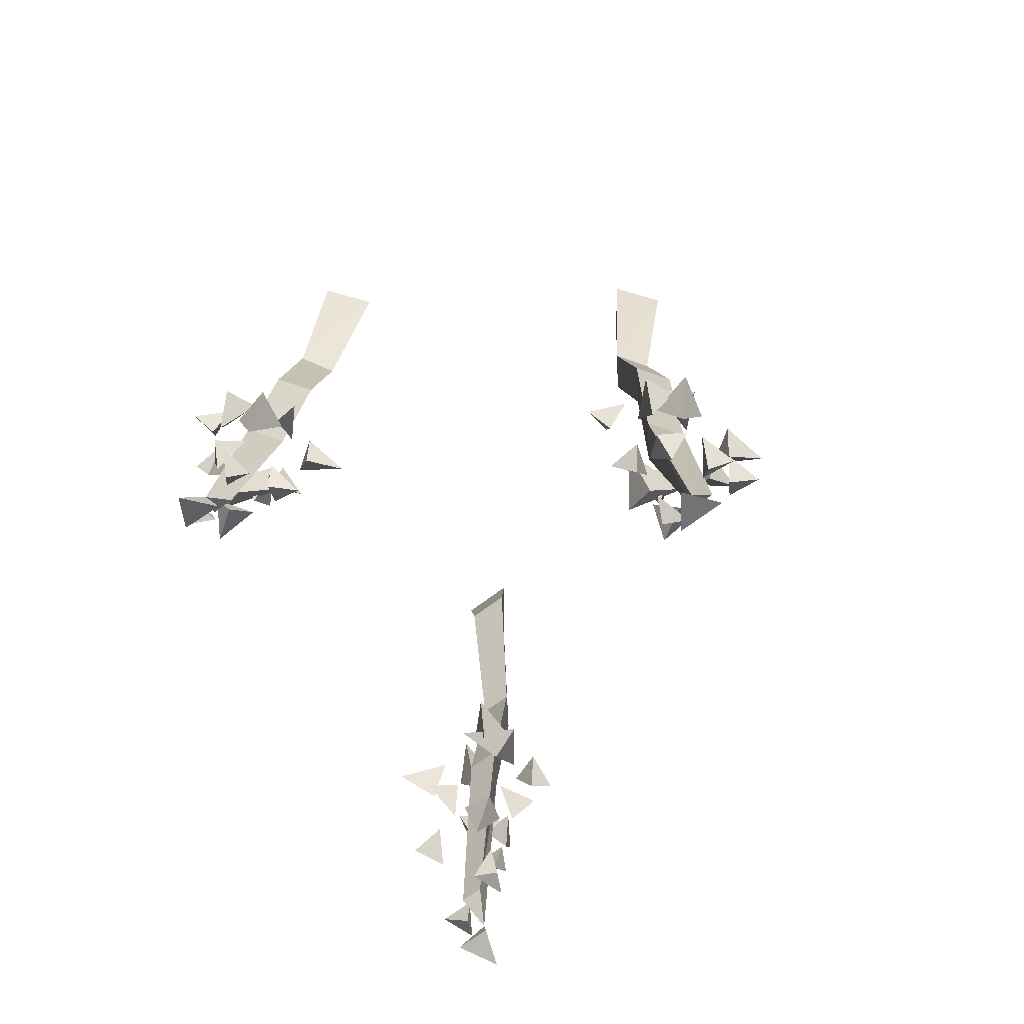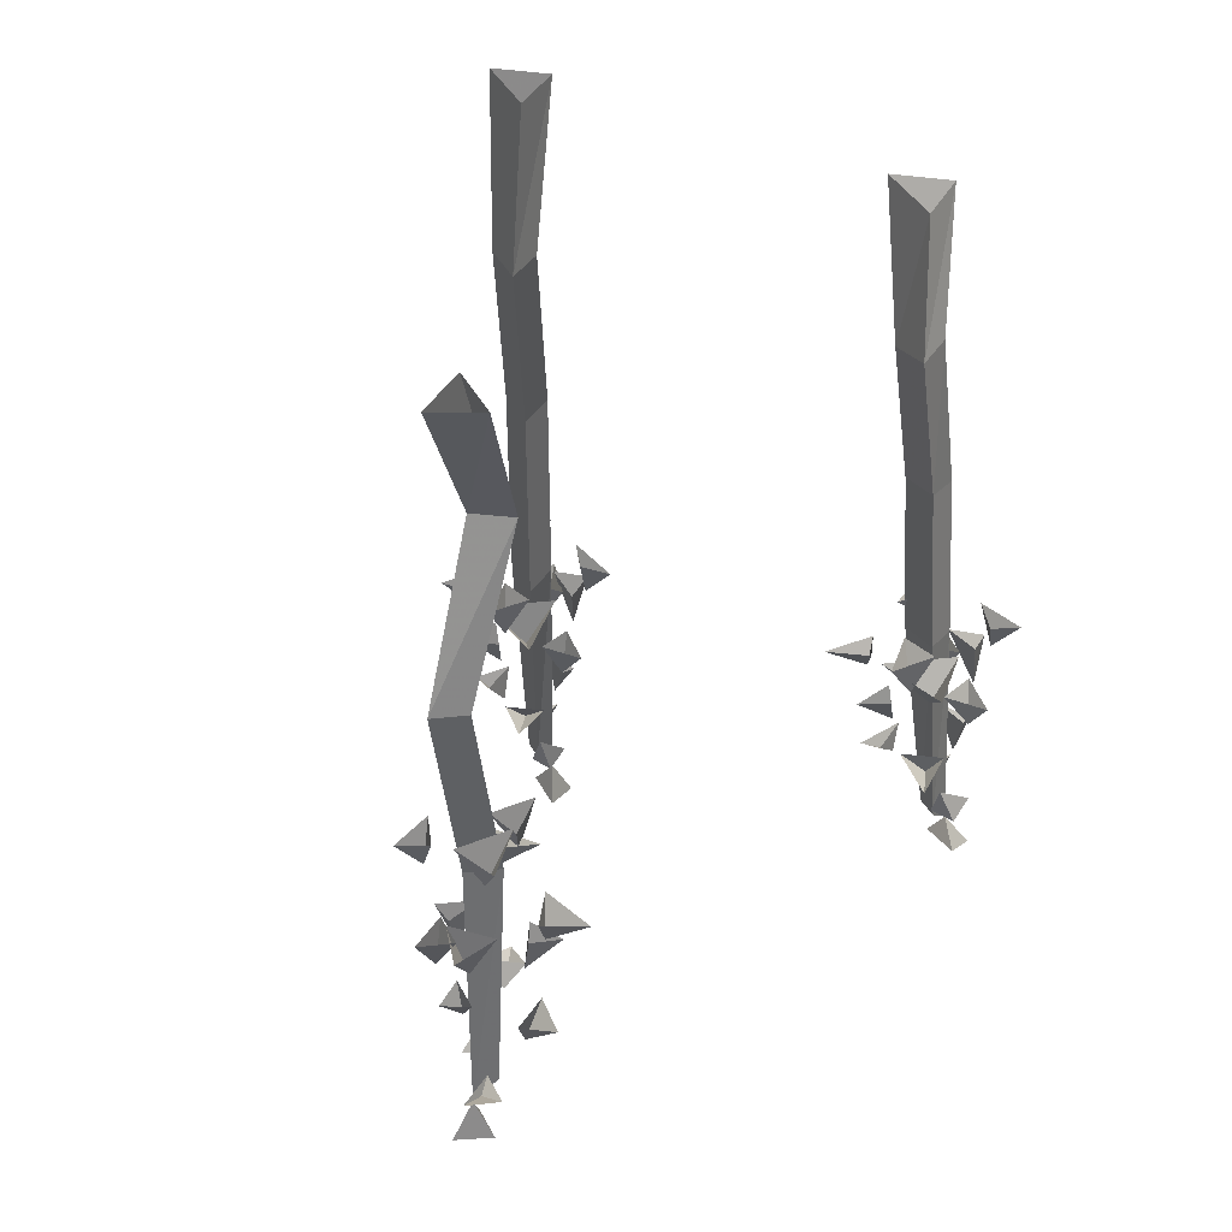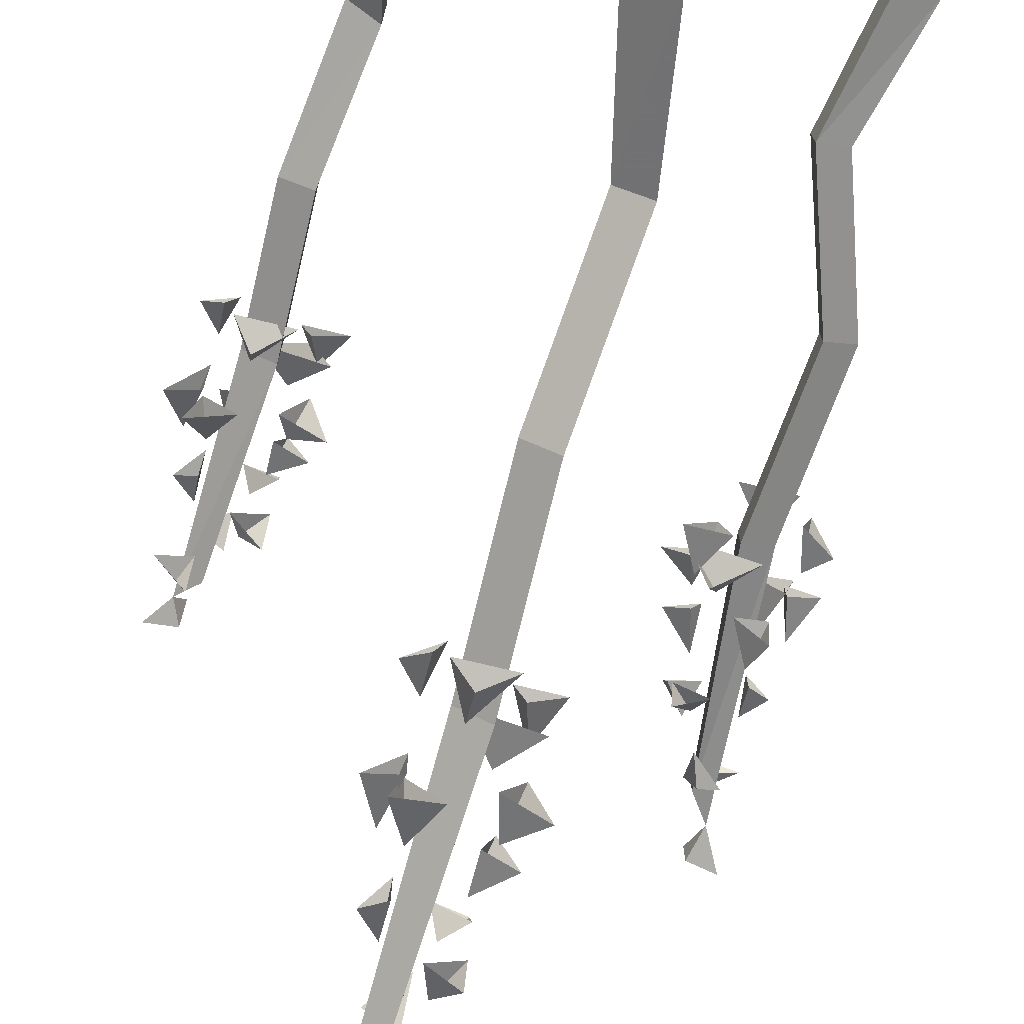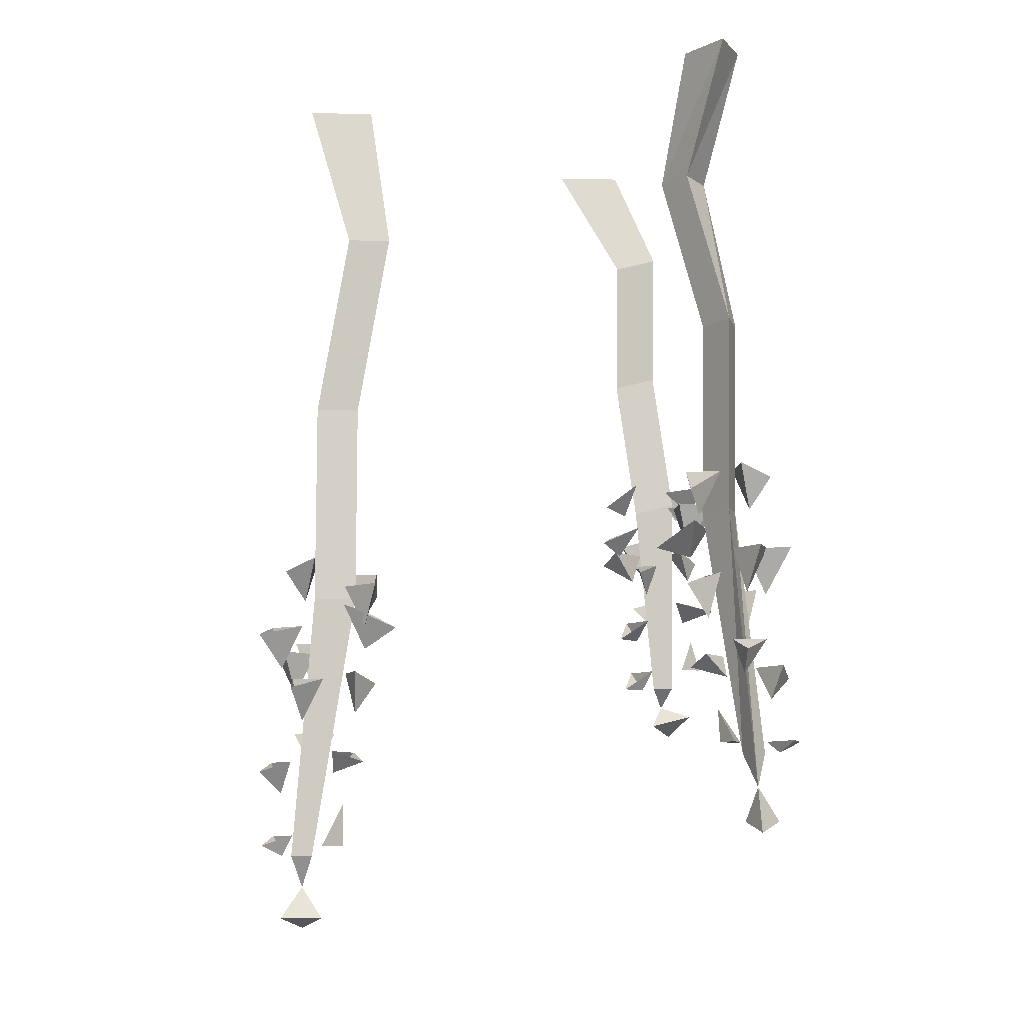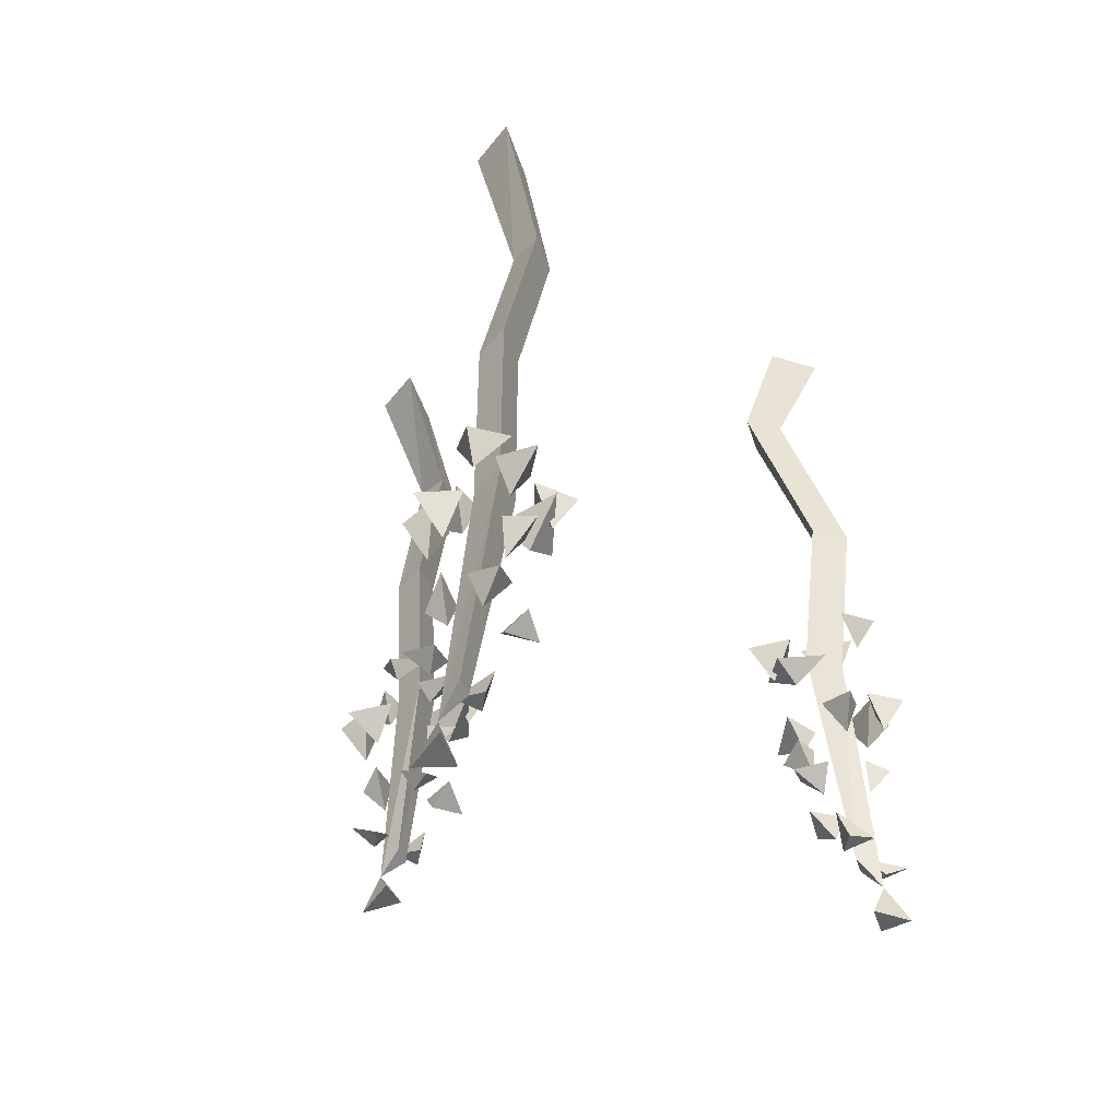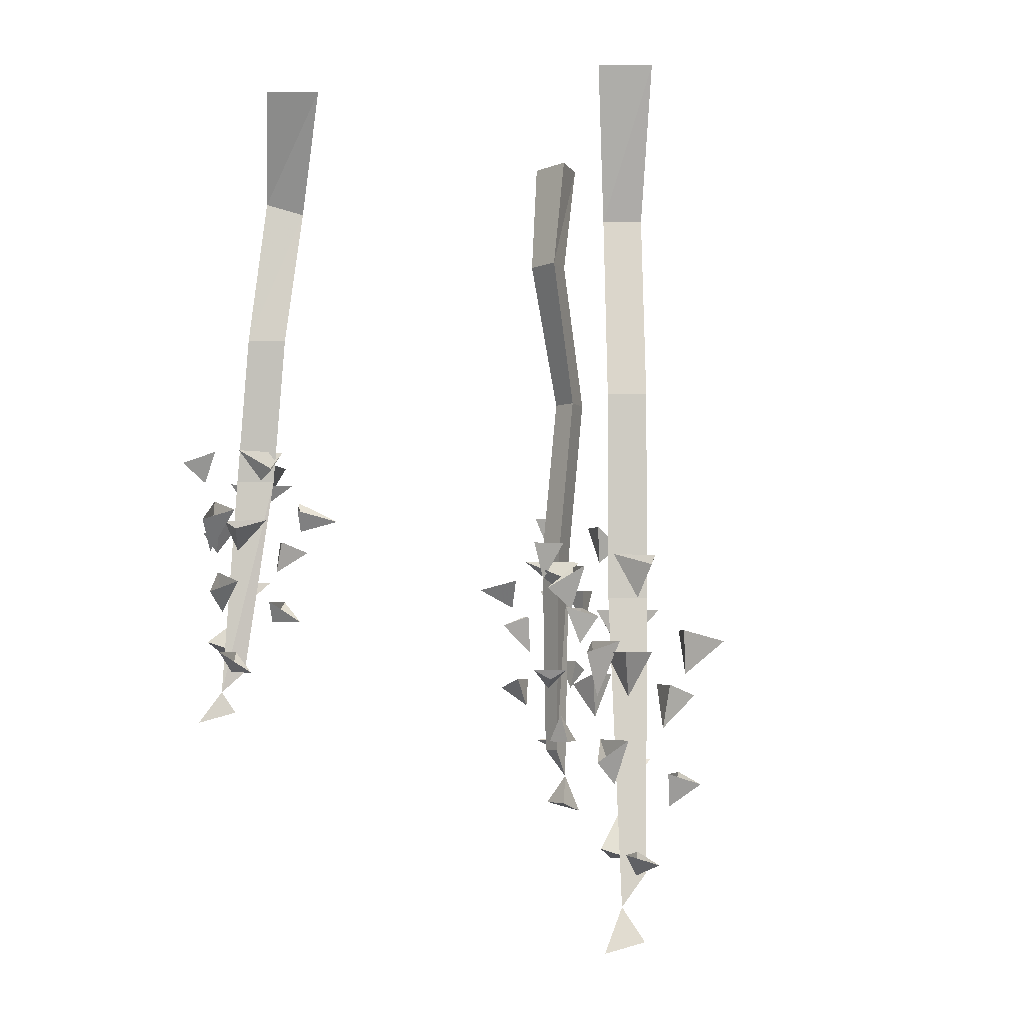
<metadata>
{"format":"obj","ext":"obj","renderer":"f3d","projection":"perspective","resolution":1024,"background":"white","views":[{"elev":-70.3,"azim":126.9,"up":"+Y"},{"elev":41.3,"azim":-25.9,"up":"+Y"},{"elev":-73.6,"azim":166.4,"up":"+Z"},{"elev":-9.2,"azim":-92.8,"up":"+Y"},{"elev":-46.3,"azim":-162.4,"up":"+Y"},{"elev":-3.8,"azim":143.0,"up":"+Y"}]}
</metadata>
<code>
o object/heather/5
v 7 -74 -24
v 6 -70 -24
v 6 -74 -26
v 9 -73 -25
v 8 -81 -26
v 9 -78 -28
v 8 -81 -30
v 11 -82 -28
v 9 -47 -21
v 10 -51 -22
v 12 -49 -21
v 10 -47 -24
v 0 -49 -21
v 2 -53 -22
v 4 -49 -21
v 3 -49 -24
v 4 -46 -27
v 7 -50 -28
v 9 -46 -27
v 7 -47 -30
v 4 -53 -31
v 3 -57 -30
v 0 -54 -32
v 2 -53 -28
v 7 -51 -22
v 4 -55 -22
v 1 -51 -24
v 3 -53 -19
v 13 -55 -28
v 11 -59 -27
v 10 -54 -29
v 10 -54 -25
v 6 -57 -23
v 8 -61 -23
v 9 -58 -21
v 9 -57 -24
v 7 -55 -30
v 9 -59 -29
v 10 -55 -27
v 11 -55 -31
v 1 -59 -29
v 4 -62 -28
v 3 -58 -26
v 4 -58 -29
v 3 -65 -25
v 5 -67 -25
v 3 -66 -22
v 6 -65 -23
v 3 -67 -32
v 5 -69 -30
v 3 -66 -29
v 6 -66 -31
v 9 -63 -29
v 9 -67 -27
v 9 -63 -25
v 11 -65 -27
v 8 -74 -32
v 9 -75 -30
v 8 -73 -29
v 11 -73 -31
v 7 -75 -27
v 7 -75 -29
v 8 -50 -25
v 5 -50 -23
v 5 -50 -27
v 5 -31 -27
v 8 -31 -25
v 5 -31 -23
v 3 -14 -20
v 3 -14 -24
v 6 -14 -22
v 9 0 -25
v 5 0 -22
v 5 0 -28
v -15 -65 10
v -14 -62 10
v -14 -65 12
v -17 -65 11
v -16 -72 12
v -17 -69 13
v -16 -72 15
v -19 -73 13
v -17 -41 7
v -18 -45 8
v -20 -43 7
v -18 -41 10
v -8 -43 7
v -10 -47 8
v -12 -43 7
v -11 -43 10
v -12 -40 12
v -15 -44 13
v -17 -40 12
v -15 -41 15
v -12 -47 16
v -11 -50 15
v -8 -48 17
v -10 -47 13
v -15 -45 8
v -12 -48 8
v -9 -45 10
v -11 -47 5
v -21 -48 13
v -19 -52 12
v -18 -48 14
v -18 -48 11
v -14 -50 9
v -16 -54 9
v -17 -51 7
v -17 -50 10
v -15 -48 15
v -17 -52 14
v -18 -48 12
v -19 -48 16
v -9 -52 14
v -12 -55 13
v -11 -51 12
v -12 -51 14
v -11 -57 11
v -13 -59 11
v -11 -58 8
v -14 -57 9
v -11 -59 17
v -13 -61 15
v -11 -58 14
v -14 -58 16
v -17 -56 14
v -17 -59 12
v -17 -56 11
v -19 -57 12
v -16 -65 17
v -17 -66 15
v -16 -65 14
v -19 -65 16
v -15 -66 12
v -15 -66 14
v -16 -44 11
v -13 -44 9
v -13 -44 12
v -15 -27 12
v -18 -27 11
v -15 -27 9
v -10 -12 6
v -10 -12 10
v -13 -12 8
v -17 0 11
v -13 0 8
v -13 0 13
v 27 -55 14
v 26 -52 13
v 26 -55 12
v 29 -54 13
v 28 -60 13
v 29 -59 10
v 28 -61 9
v 31 -62 11
v 29 -35 13
v 30 -38 12
v 32 -36 13
v 30 -35 10
v 20 -36 13
v 22 -39 13
v 24 -36 13
v 23 -36 10
v 24 -35 7
v 27 -38 6
v 29 -35 7
v 27 -37 4
v 24 -41 4
v 23 -43 5
v 20 -42 3
v 22 -40 7
v 27 -38 12
v 24 -41 13
v 21 -38 10
v 23 -38 16
v 33 -42 7
v 31 -45 9
v 30 -41 6
v 30 -40 10
v 26 -42 12
v 28 -45 13
v 29 -43 14
v 29 -42 11
v 27 -42 5
v 29 -45 7
v 30 -42 8
v 31 -43 4
v 21 -45 7
v 24 -47 8
v 23 -44 9
v 24 -44 7
v 23 -48 11
v 25 -50 12
v 23 -49 15
v 26 -48 13
v 23 -52 5
v 25 -52 7
v 23 -50 8
v 26 -50 6
v 29 -48 7
v 29 -51 10
v 29 -47 11
v 31 -49 9
v 28 -57 6
v 29 -57 8
v 28 -55 9
v 31 -55 7
v 27 -57 11
v 27 -57 9
v 28 -38 9
v 25 -37 11
v 25 -38 7
v 25 -24 5
v 28 -24 7
v 25 -23 9
v 23 -10 9
v 23 -11 5
v 26 -10 7
v 29 0 2
v 25 0 5
v 25 0 -1
f 1 2 3
f 1 3 4
f 1 4 2
f 2 4 3
f 5 6 7
f 5 7 8
f 5 8 6
f 6 8 7
f 9 10 11
f 11 10 12
f 12 10 9
f 13 14 15
f 15 14 16
f 16 14 13
f 17 18 19
f 19 18 20
f 20 18 17
f 21 22 23
f 23 22 24
f 24 22 21
f 25 26 27
f 27 26 28
f 28 26 25
f 29 30 31
f 31 30 32
f 32 30 29
f 33 34 35
f 35 34 36
f 36 34 33
f 37 38 39
f 39 38 40
f 40 38 37
f 41 42 43
f 43 42 44
f 44 42 41
f 45 46 47
f 47 46 48
f 48 46 45
f 49 50 51
f 51 50 52
f 52 50 49
f 53 54 55
f 55 54 56
f 56 54 53
f 57 58 59
f 59 58 60
f 60 58 57
f 61 62 6
f 61 6 63
f 61 63 64
f 61 64 62
f 62 64 65
f 62 65 6
f 6 65 63
f 63 65 66
f 63 66 67
f 63 67 64
f 64 67 68
f 64 68 65
f 65 68 66
f 66 68 69
f 66 69 70
f 66 70 67
f 67 70 71
f 67 71 68
f 68 71 69
f 69 71 72
f 69 72 73
f 69 73 70
f 70 73 74
f 70 74 71
f 71 74 72
f 75 76 77
f 75 77 78
f 75 78 76
f 76 78 77
f 79 80 81
f 79 81 82
f 79 82 80
f 80 82 81
f 83 84 85
f 85 84 86
f 86 84 83
f 87 88 89
f 89 88 90
f 90 88 87
f 91 92 93
f 93 92 94
f 94 92 91
f 95 96 97
f 97 96 98
f 98 96 95
f 99 100 101
f 101 100 102
f 102 100 99
f 103 104 105
f 105 104 106
f 106 104 103
f 107 108 109
f 109 108 110
f 110 108 107
f 111 112 113
f 113 112 114
f 114 112 111
f 115 116 117
f 117 116 118
f 118 116 115
f 119 120 121
f 121 120 122
f 122 120 119
f 123 124 125
f 125 124 126
f 126 124 123
f 127 128 129
f 129 128 130
f 130 128 127
f 131 132 133
f 133 132 134
f 134 132 131
f 135 136 80
f 135 80 137
f 135 137 138
f 135 138 136
f 136 138 139
f 136 139 80
f 80 139 137
f 137 139 140
f 137 140 141
f 137 141 138
f 138 141 142
f 138 142 139
f 139 142 140
f 140 142 143
f 140 143 144
f 140 144 141
f 141 144 145
f 141 145 142
f 142 145 143
f 143 145 146
f 143 146 147
f 143 147 144
f 144 147 148
f 144 148 145
f 145 148 146
f 149 150 151
f 149 151 152
f 149 152 150
f 150 152 151
f 153 154 155
f 153 155 156
f 153 156 154
f 154 156 155
f 157 158 159
f 159 158 160
f 160 158 157
f 161 162 163
f 163 162 164
f 164 162 161
f 165 166 167
f 167 166 168
f 168 166 165
f 169 170 171
f 171 170 172
f 172 170 169
f 173 174 175
f 175 174 176
f 176 174 173
f 177 178 179
f 179 178 180
f 180 178 177
f 181 182 183
f 183 182 184
f 184 182 181
f 185 186 187
f 187 186 188
f 188 186 185
f 189 190 191
f 191 190 192
f 192 190 189
f 193 194 195
f 195 194 196
f 196 194 193
f 197 198 199
f 199 198 200
f 200 198 197
f 201 202 203
f 203 202 204
f 204 202 201
f 205 206 207
f 207 206 208
f 208 206 205
f 209 210 154
f 209 154 211
f 209 211 212
f 209 212 210
f 210 212 213
f 210 213 154
f 154 213 211
f 211 213 214
f 211 214 215
f 211 215 212
f 212 215 216
f 212 216 213
f 213 216 214
f 214 216 217
f 214 217 218
f 214 218 215
f 215 218 219
f 215 219 216
f 216 219 217
f 217 219 220
f 217 220 221
f 217 221 218
f 218 221 222
f 218 222 219
f 219 222 220

</code>
